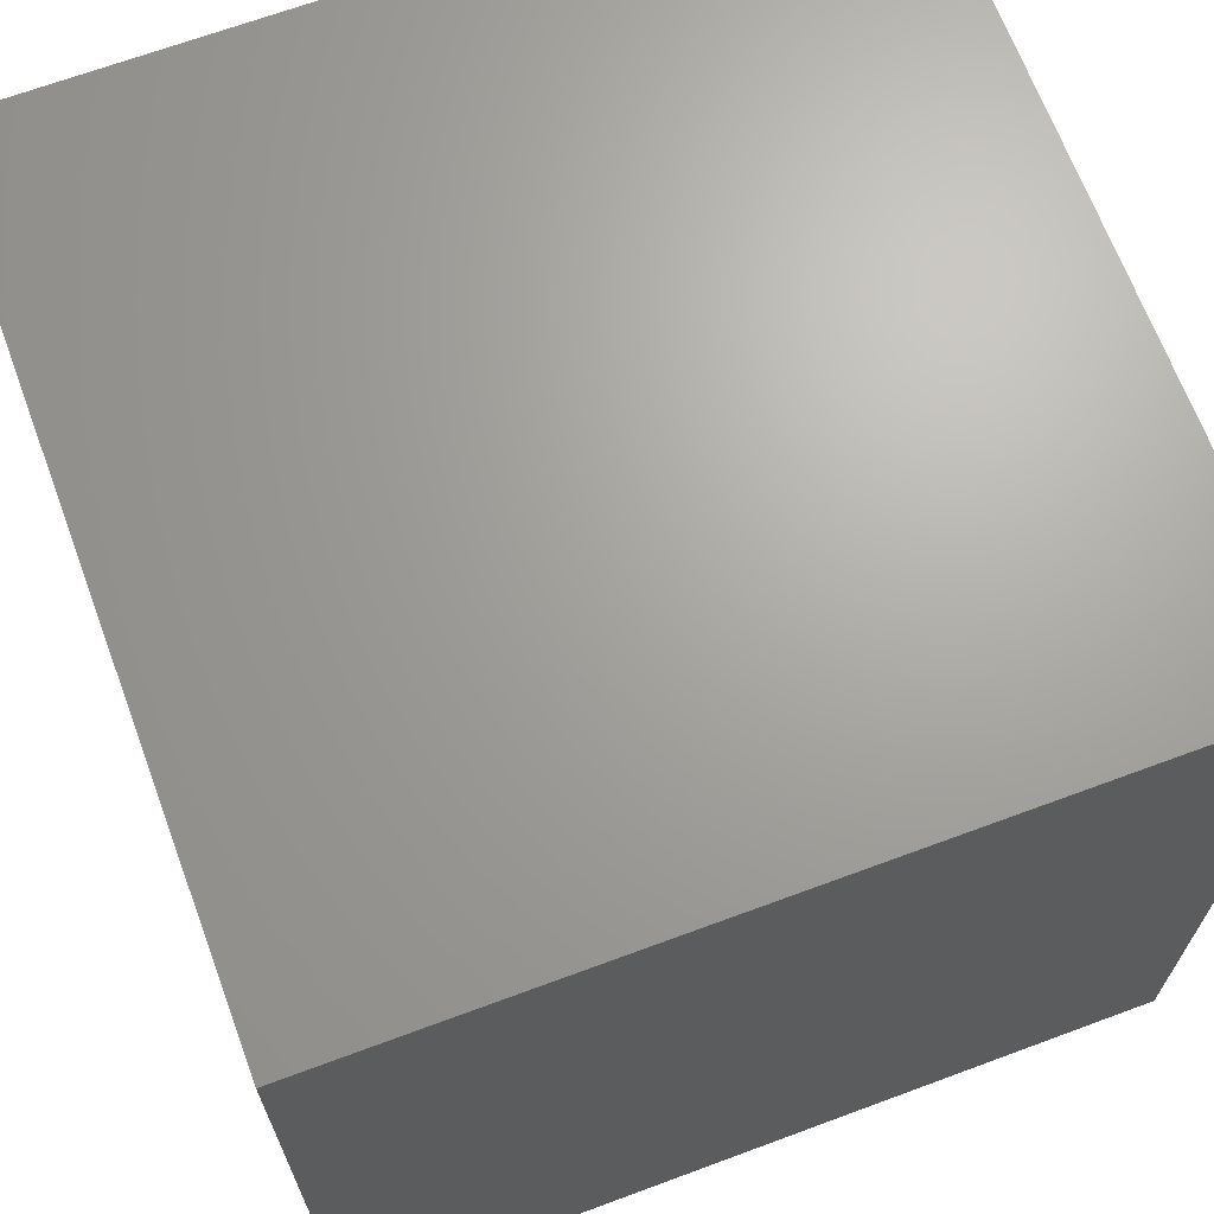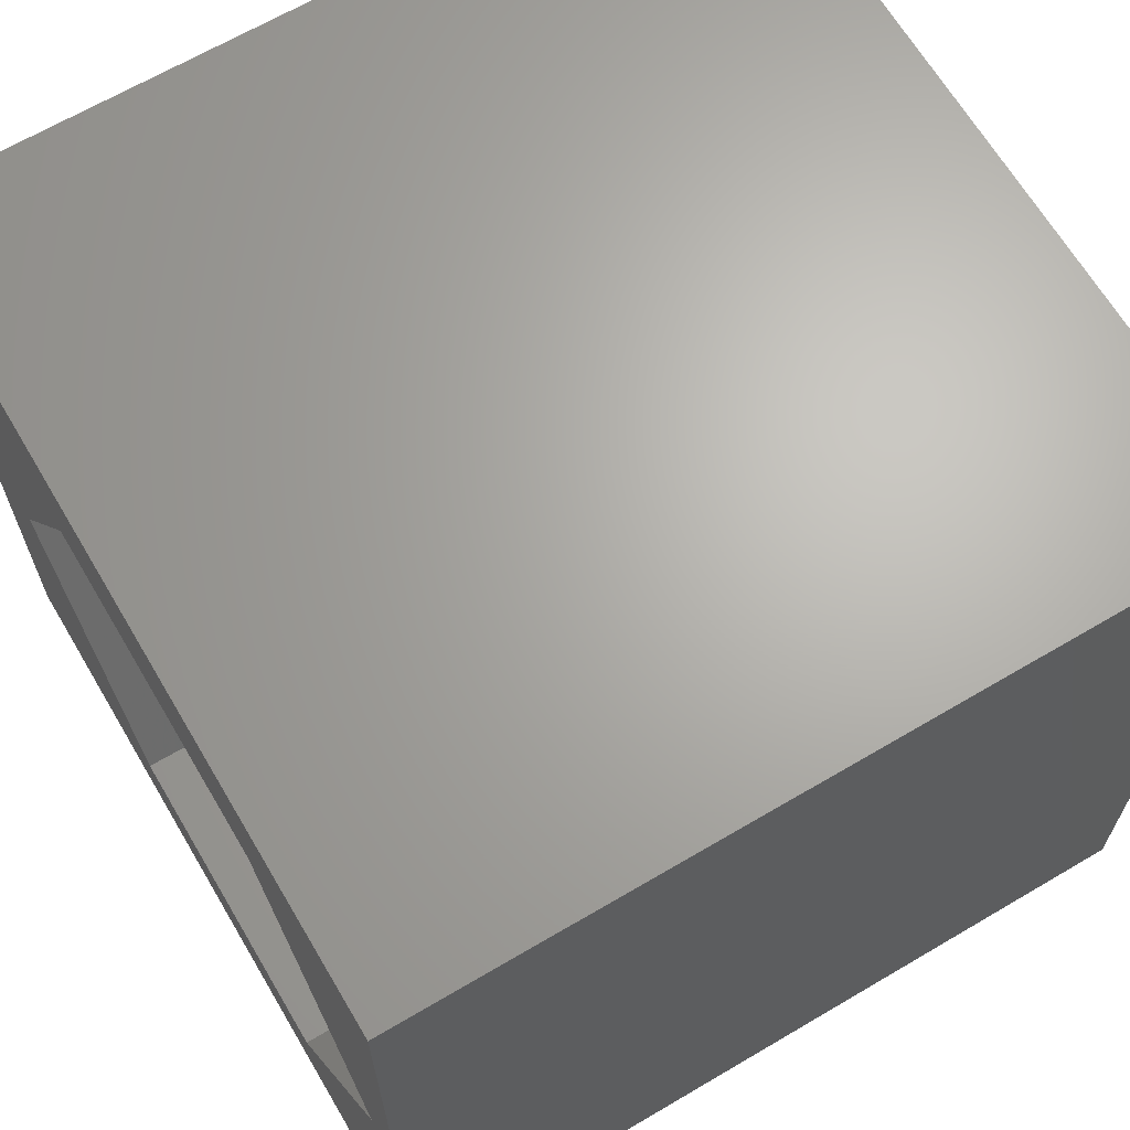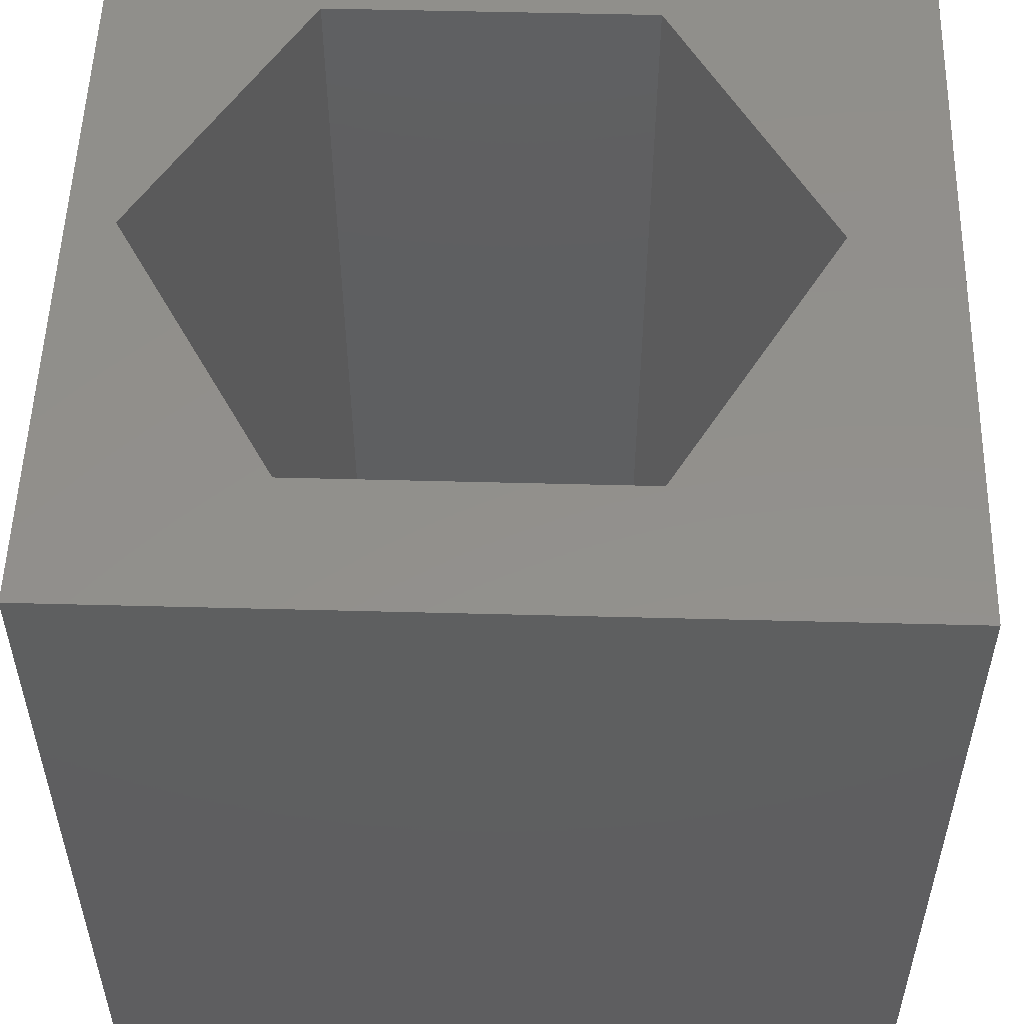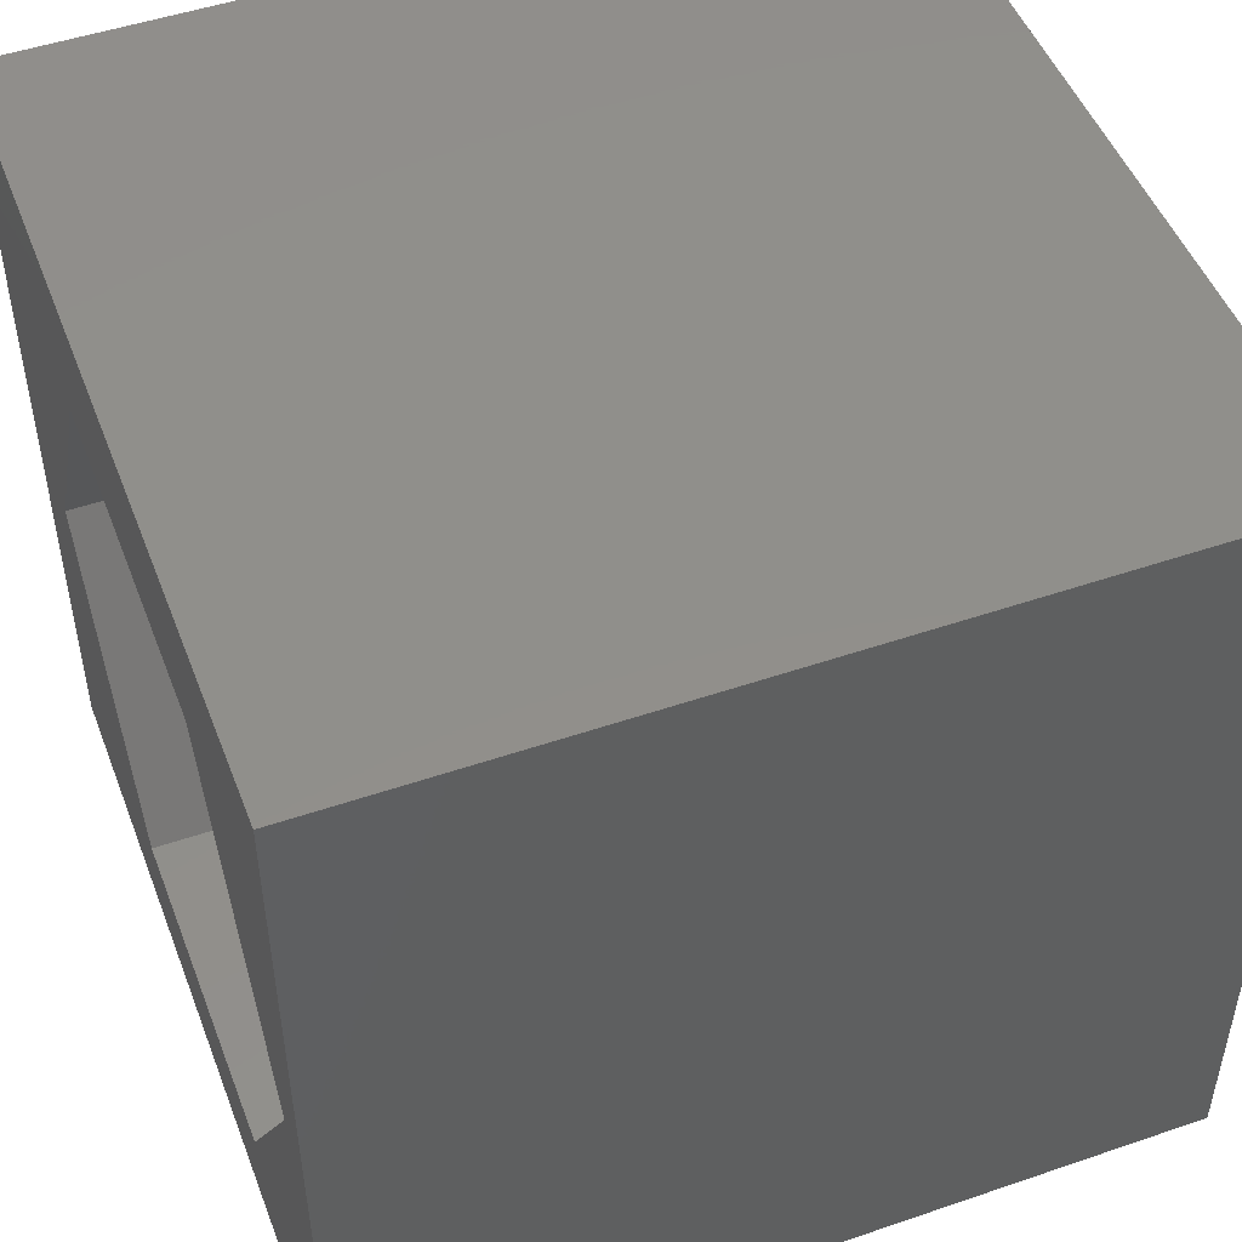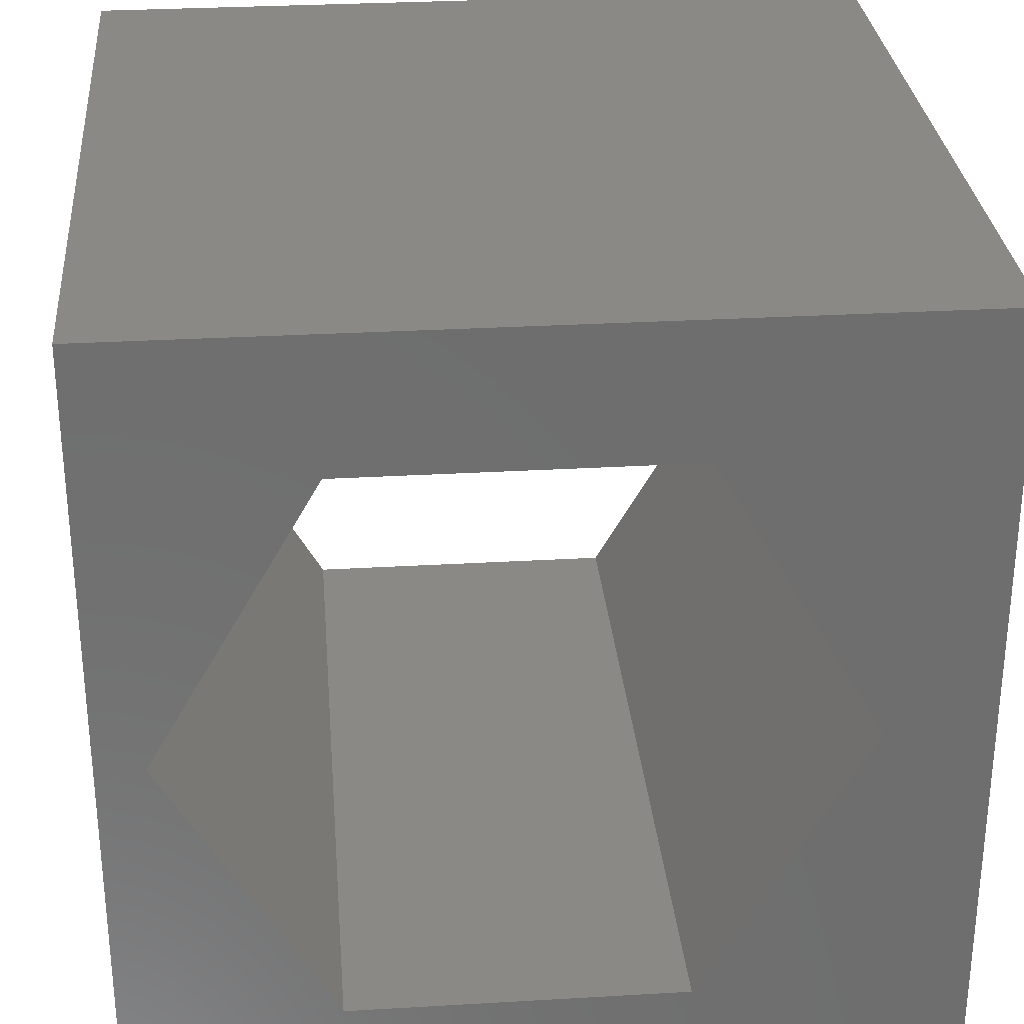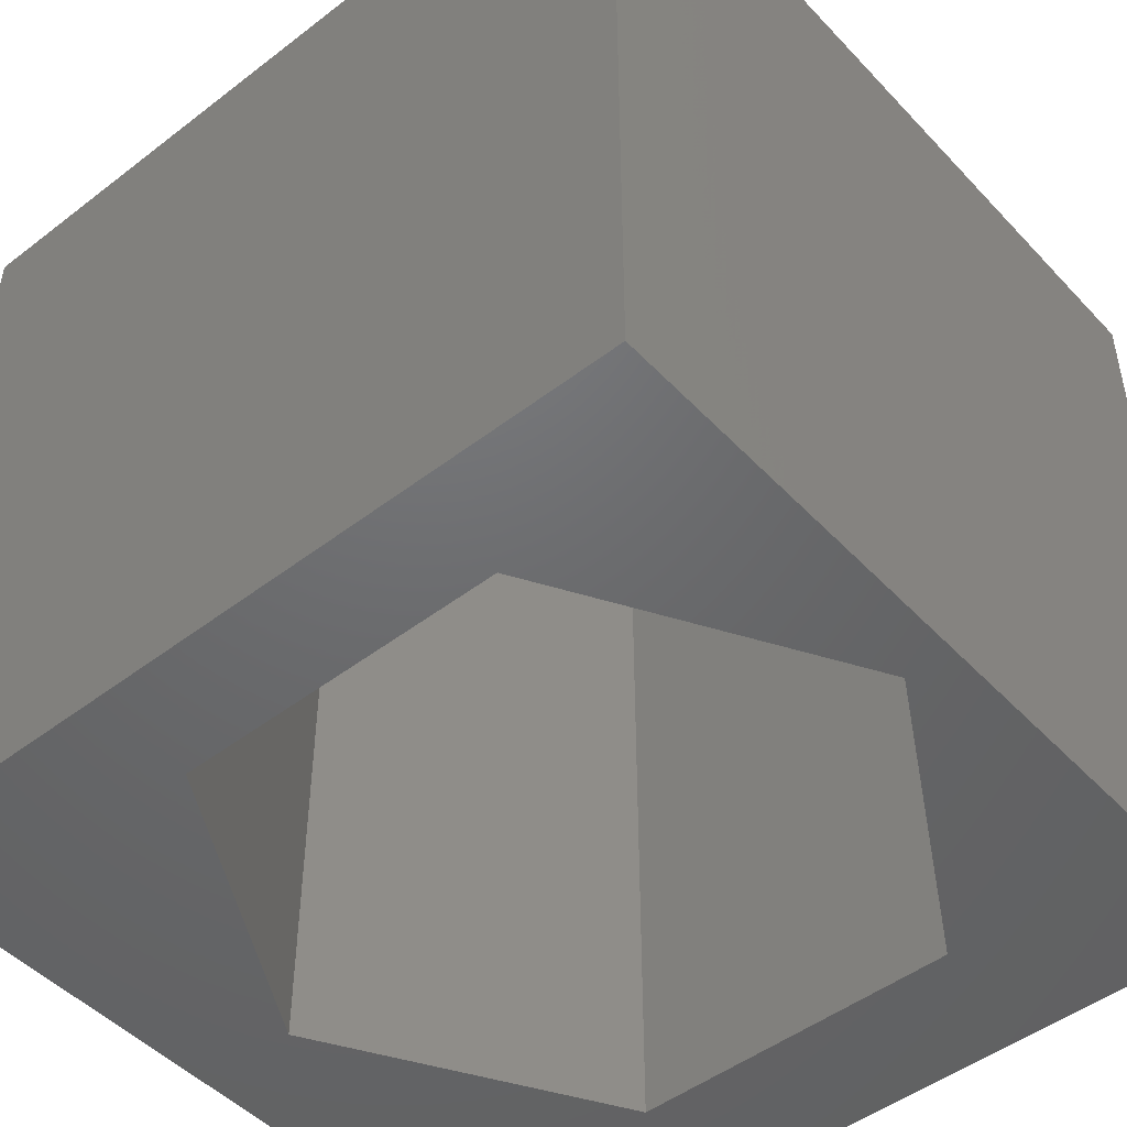
<metadata>
{"format":"stl","ext":"stl","renderer":"f3d","projection":"perspective","resolution":1024,"background":"white","views":[{"elev":67.6,"azim":-110.4,"up":"+Y"},{"elev":66.2,"azim":59.4,"up":"+Y"},{"elev":53.3,"azim":-178.4,"up":"+Z"},{"elev":49.5,"azim":69.3,"up":"+Y"},{"elev":29.7,"azim":175.1,"up":"+Y"},{"elev":-48.1,"azim":40.7,"up":"+Z"}]}
</metadata>
<code>
# stl→obj: 20 verts, 40 faces
v 0 10 10
v 0 10 0
v 0 0 10
v 0 0 0
v 10 10 10
v 9.429 4.818 10
v 10 0 10
v 7.391 1.288 10
v 3.314 1.288 10
v 1.276 4.818 10
v 3.314 8.348 10
v 7.391 8.348 10
v 10 10 0
v 10 0 0
v 9.429 4.818 0
v 7.391 8.348 0
v 3.314 8.348 0
v 1.276 4.818 0
v 3.314 1.288 0
v 7.391 1.288 0
f 1 2 3
f 3 2 4
f 5 6 7
f 7 6 8
f 7 8 3
f 8 9 3
f 3 9 10
f 3 10 1
f 1 10 11
f 1 11 5
f 5 11 12
f 5 12 6
f 13 5 14
f 14 5 7
f 14 15 13
f 13 15 16
f 13 16 2
f 16 17 2
f 2 17 18
f 2 18 4
f 4 18 19
f 4 19 14
f 14 19 20
f 14 20 15
f 5 13 1
f 1 13 2
f 14 7 4
f 4 7 3
f 18 17 10
f 10 17 11
f 17 16 11
f 11 16 12
f 16 15 12
f 12 15 6
f 15 20 6
f 6 20 8
f 20 19 8
f 8 19 9
f 19 18 9
f 9 18 10

</code>
